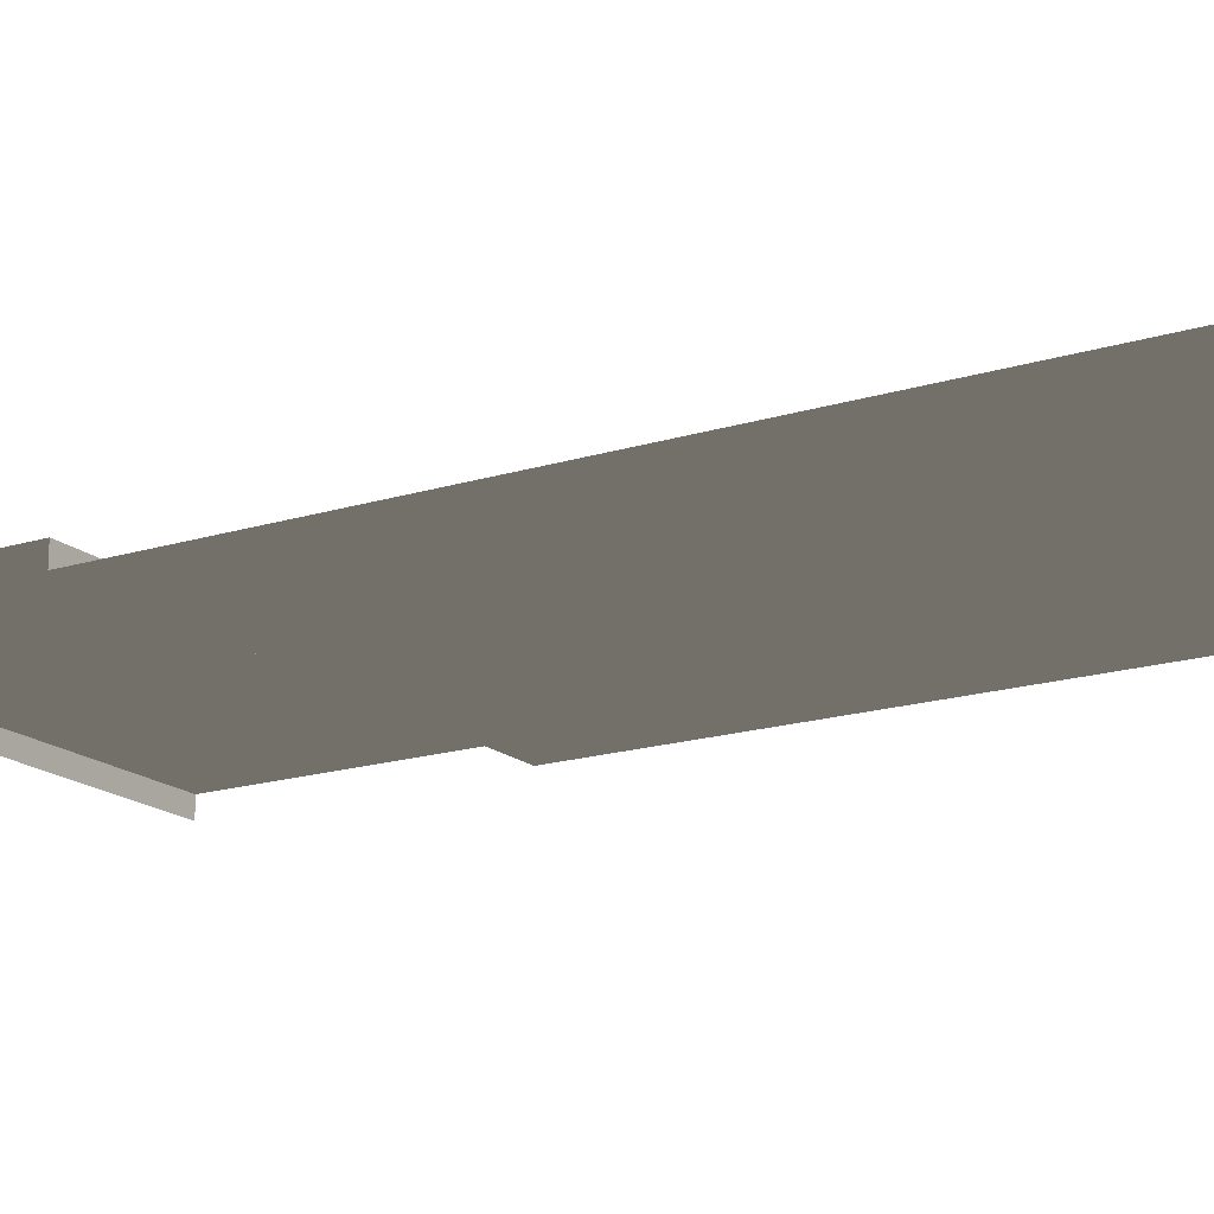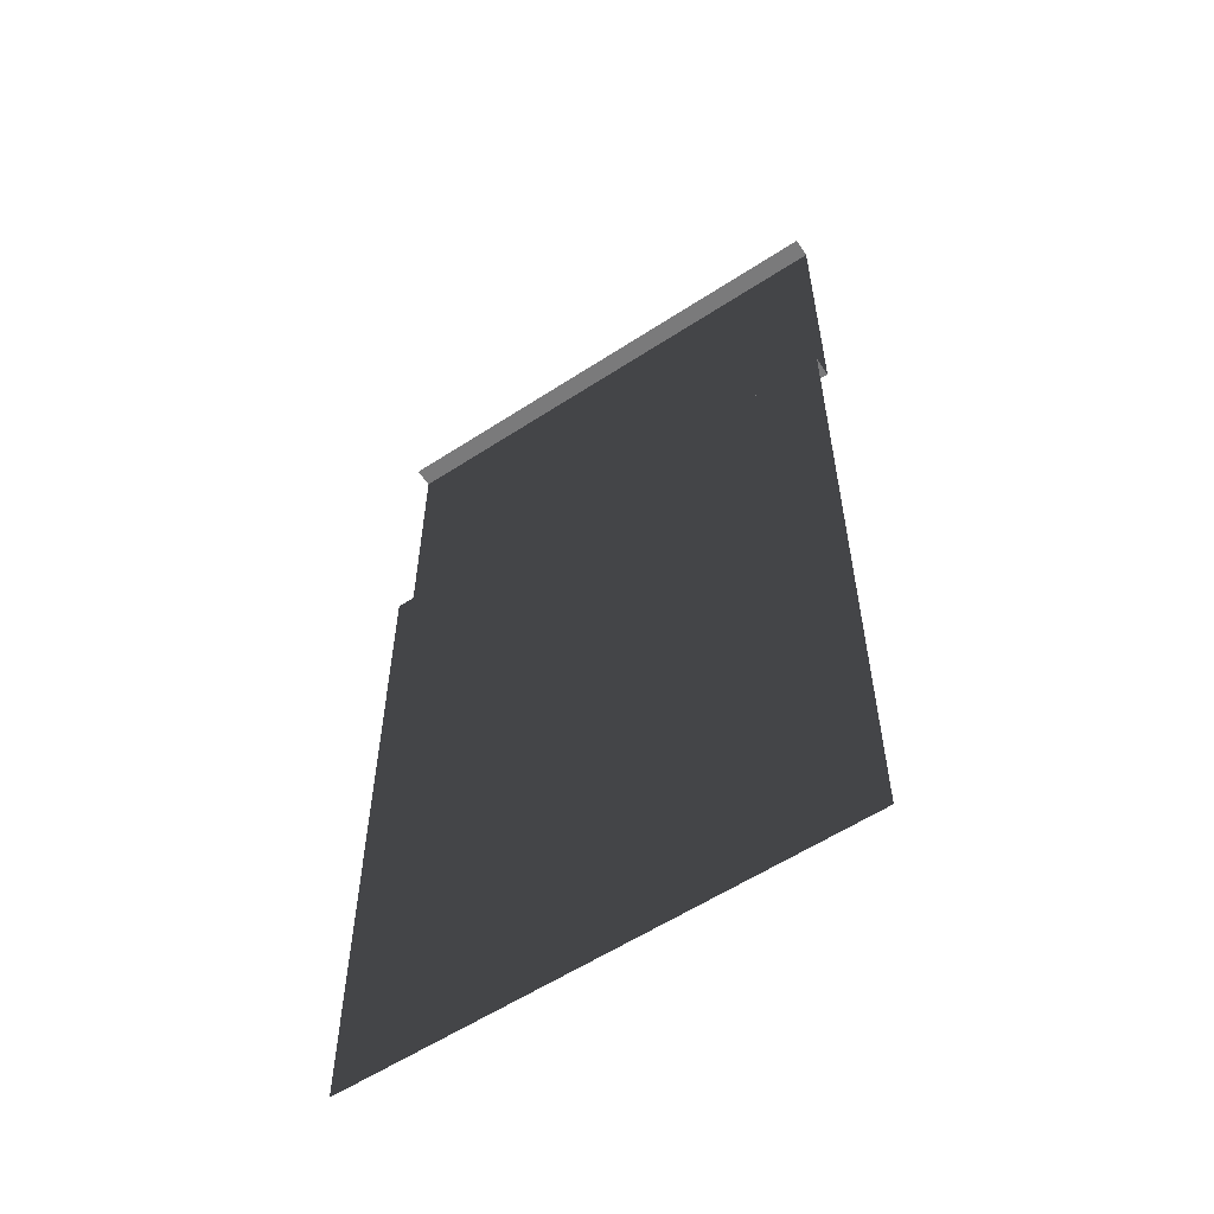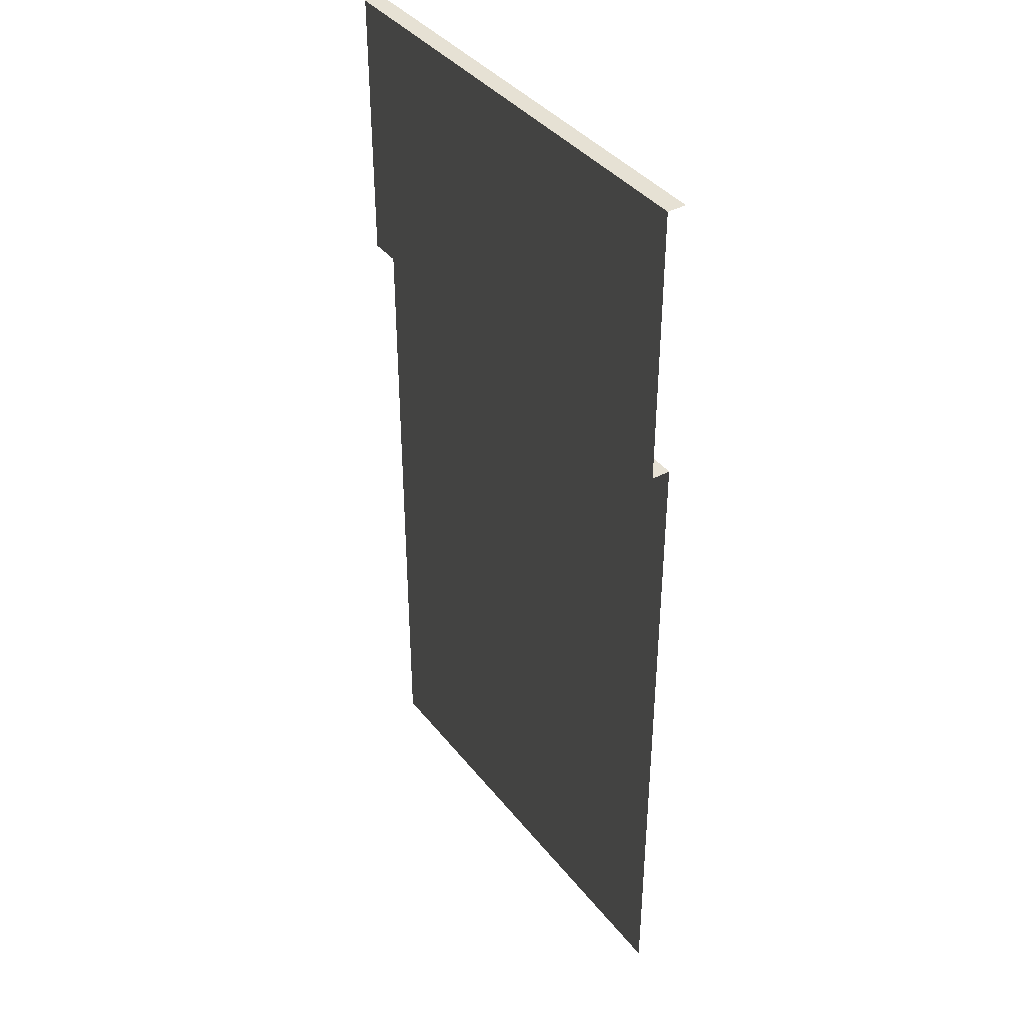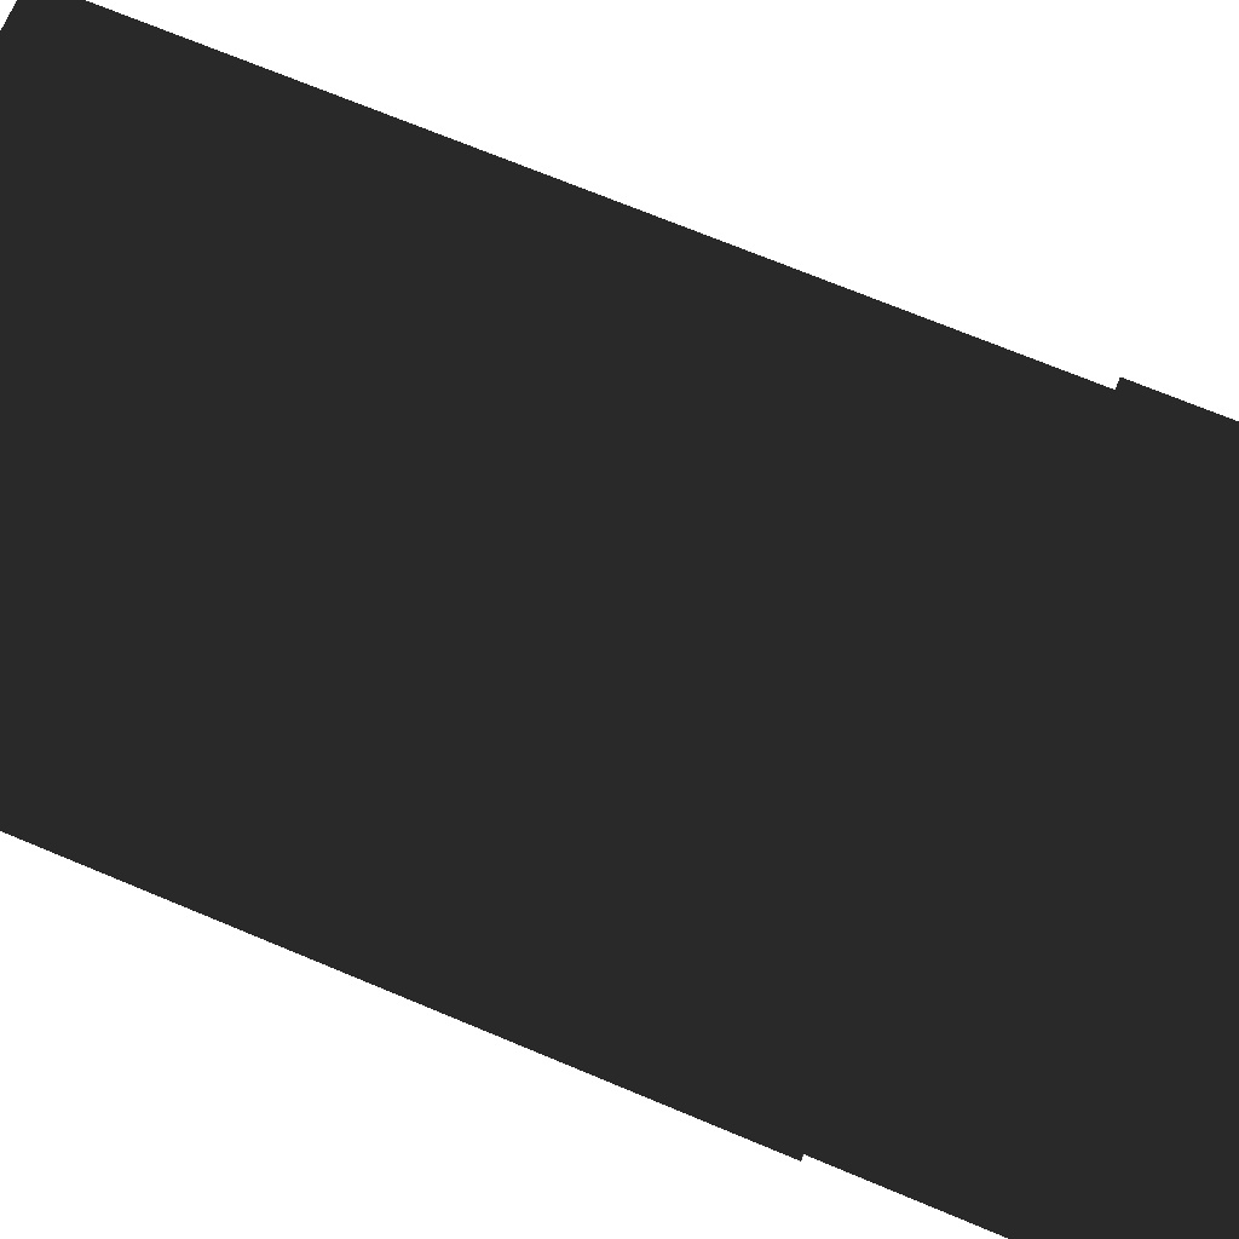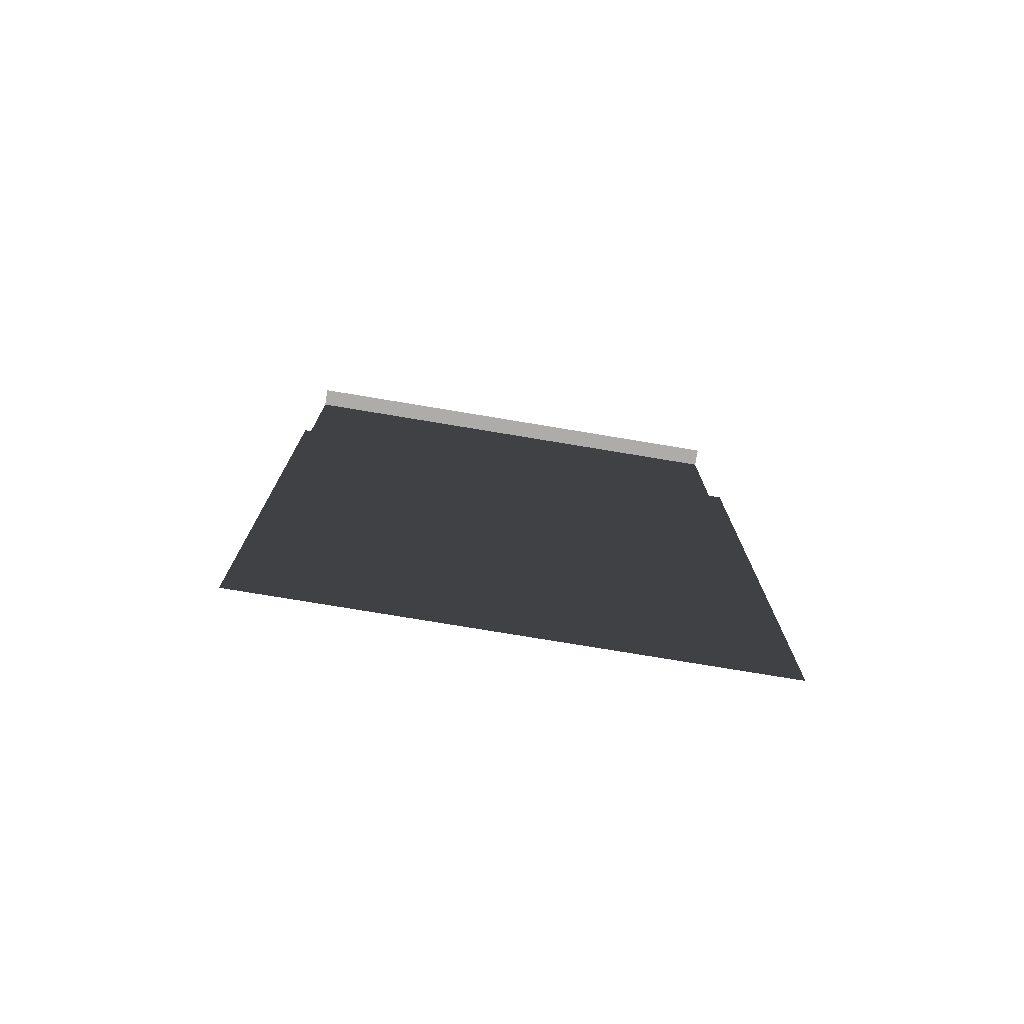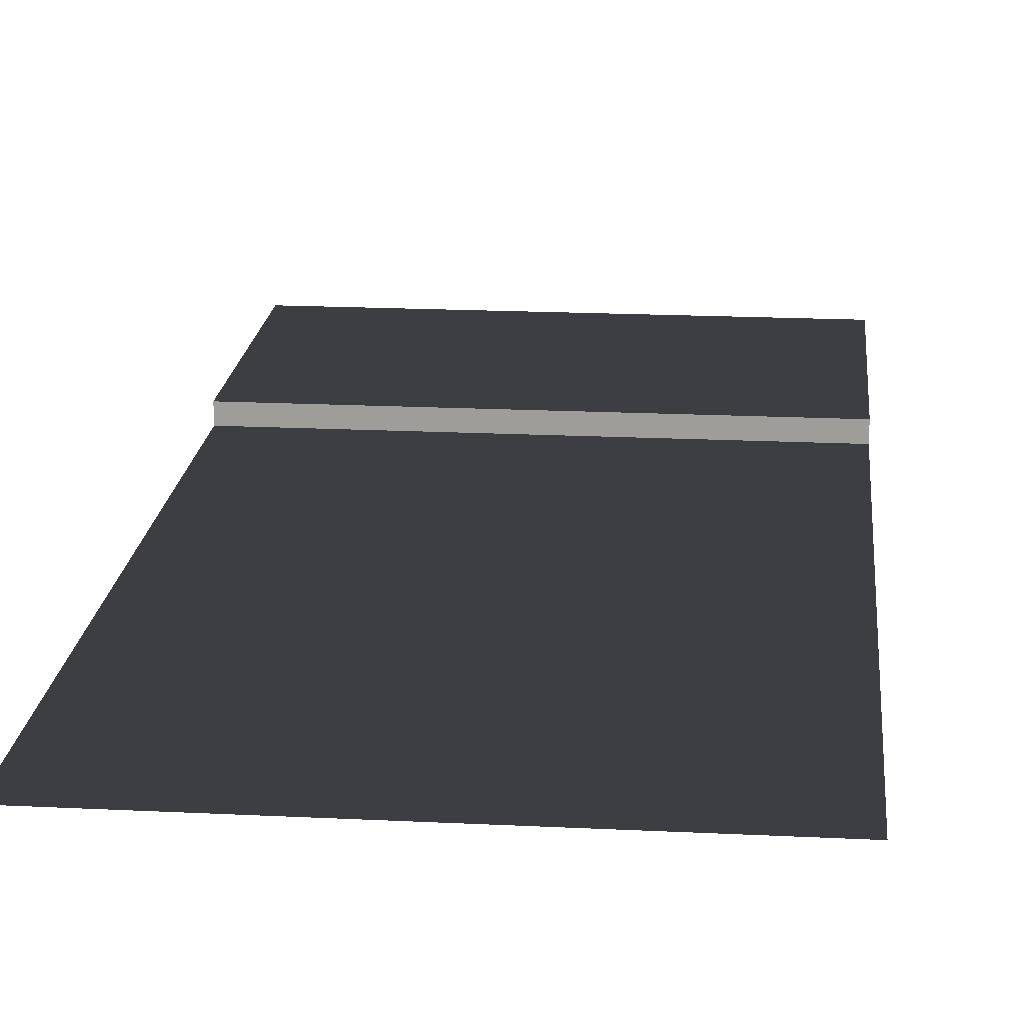
<metadata>
{"format":"obj","ext":"obj","renderer":"f3d","projection":"perspective","resolution":1024,"background":"white","views":[{"elev":-17.4,"azim":121.9,"up":"+Y"},{"elev":-58.1,"azim":34.0,"up":"+Z"},{"elev":39.1,"azim":-124.0,"up":"+Z"},{"elev":69.8,"azim":-67.2,"up":"+Y"},{"elev":-77.0,"azim":-9.4,"up":"+Z"},{"elev":18.7,"azim":-174.6,"up":"+Y"}]}
</metadata>
<code>
v 2.5 -0.1948 -3.165
v 3.518 -0.1948 -9.555
v 1.482 -0.1948 -9.555
v 2.5 0 6.358e-07
v 2.5 -0.1948 6.358e-07
v 5 -0.1948 6.358e-07
v 5 0 6.358e-07
v 0 0 6.358e-07
v 0 -0.1948 6.358e-07
v 2.5 -0.1948 6.358e-07
v 2.5 0 6.358e-07
v 3.518 -0.1948 -10
v 3.518 -0.1948 -9.555
v 5 -0.1948 -10
v 5 -0.1948 -3.165
v 2.5 -0.1948 -3.165
v 2.5 -0.1948 -2.869
v 5 -0.1948 -2.869
v 5 -0.1948 -3.165
v 2.5 -0.1948 -3.165
v 2.5 -0.1948 -2.869
v 2.5 0 -2.869
v 5 0 -2.869
v 5 -0.1948 -2.869
v 5 0 -2.869
v 2.5 0 -2.869
v 2.5 0 6.358e-07
v 5 0 6.358e-07
v 2.5 -0.1948 -2.869
v 2.5 -0.1948 -3.165
v 0 -0.1948 -3.165
v 0 -0.1948 -2.869
v 2.5 0 -2.869
v 0 0 -2.869
v 0 0 6.358e-07
v 2.5 0 6.358e-07
v 0 -0.1948 -2.869
v 0 0 -2.869
v 2.5 0 -2.869
v 2.5 -0.1948 -2.869
v 1.482 -0.1948 -10
v 1.482 -0.1948 -9.555
v 3.518 -0.1948 -9.555
v 3.518 -0.1948 -10
v 1.482 -0.1948 -9.555
v 1.482 -0.1948 -10
v 0 -0.1948 -10
v 0 -0.1948 -3.165
v 2.5 -0.1948 -3.165
g road_straight_mesh_3671_22
f 1 3 2
f 4 6 5
f 4 7 6
f 8 10 9
f 8 11 10
f 12 14 13
f 13 14 15
f 13 15 16
f 17 19 18
f 17 20 19
f 21 23 22
f 21 24 23
f 25 27 26
f 25 28 27
f 29 31 30
f 29 32 31
f 33 35 34
f 33 36 35
f 37 39 38
f 37 40 39
f 41 43 42
f 41 44 43
f 45 47 46
f 48 45 49
f 48 47 45

</code>
